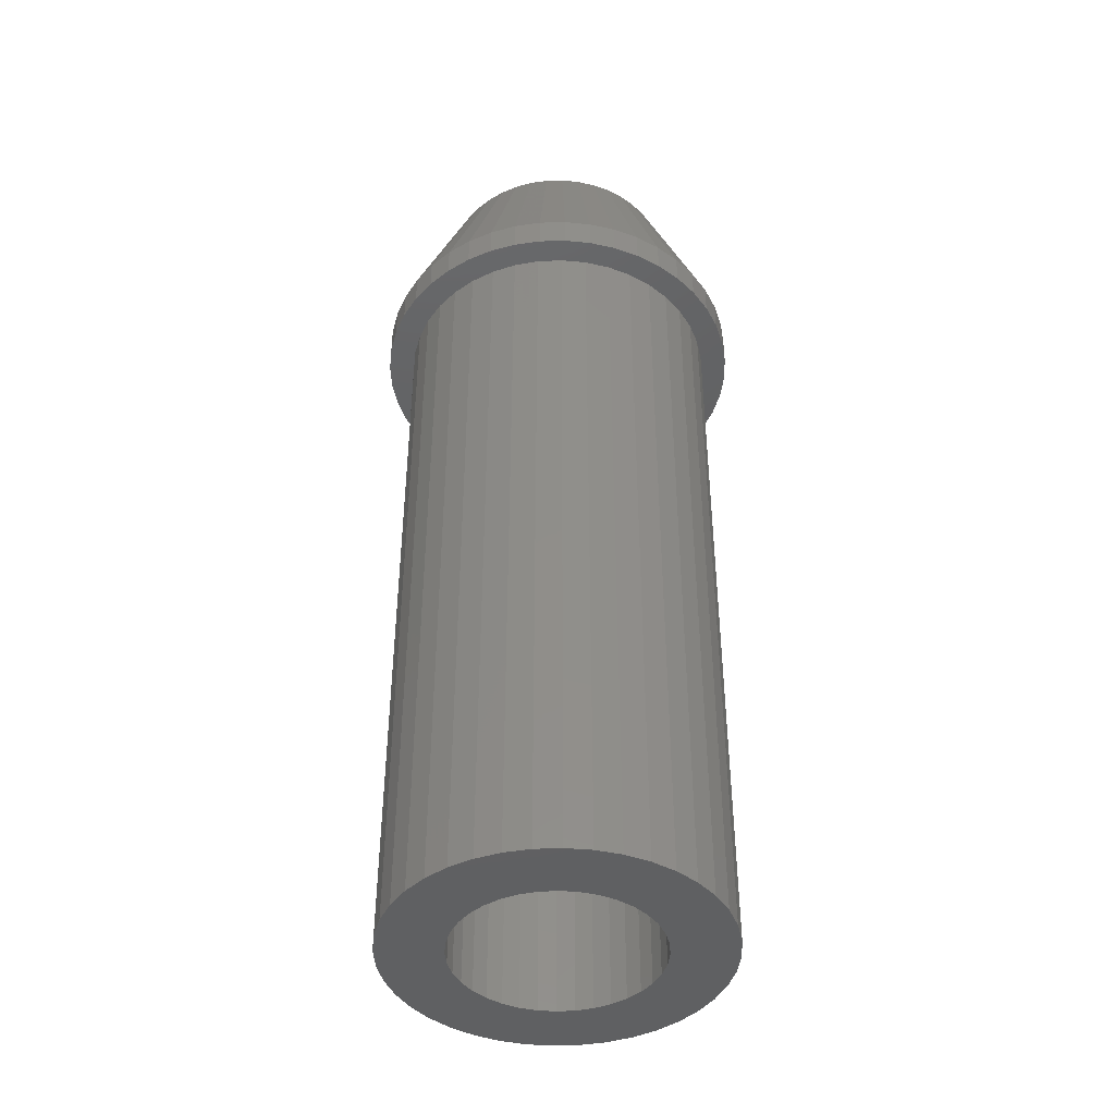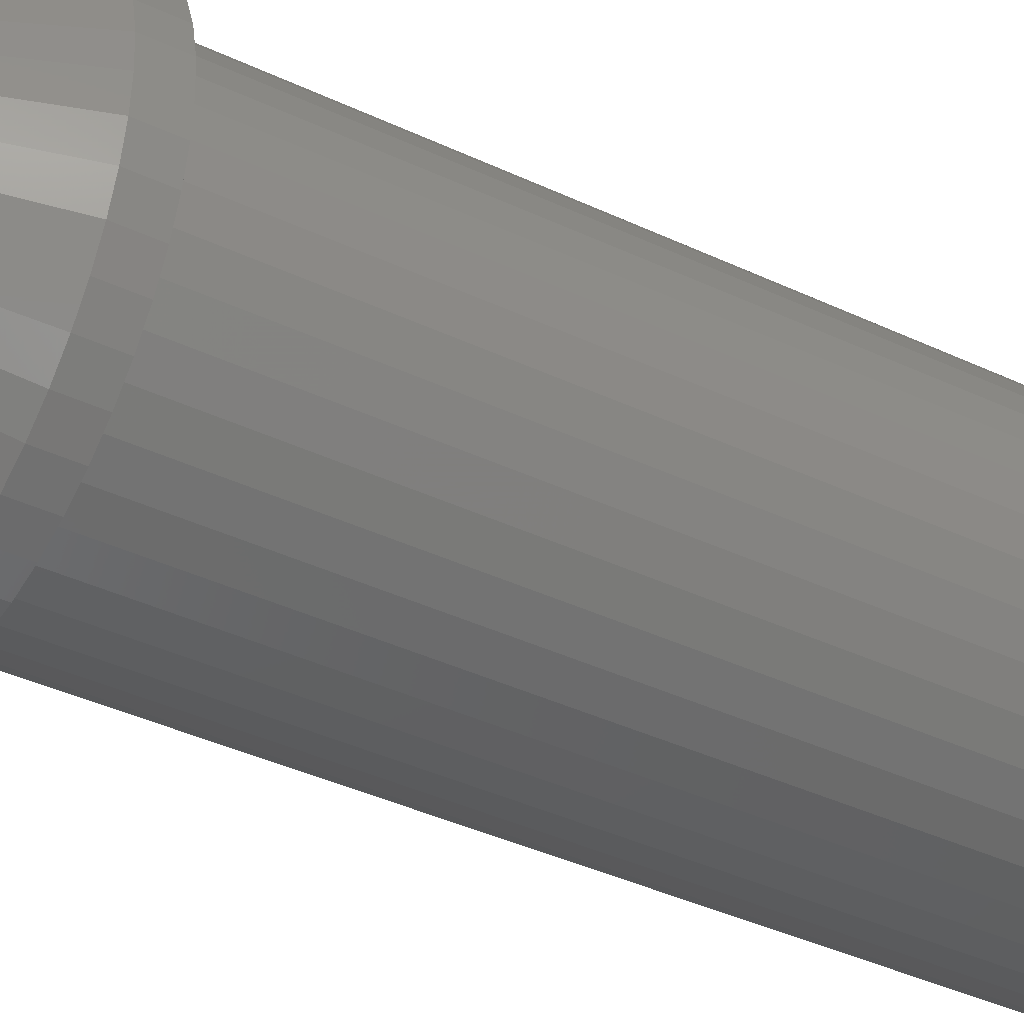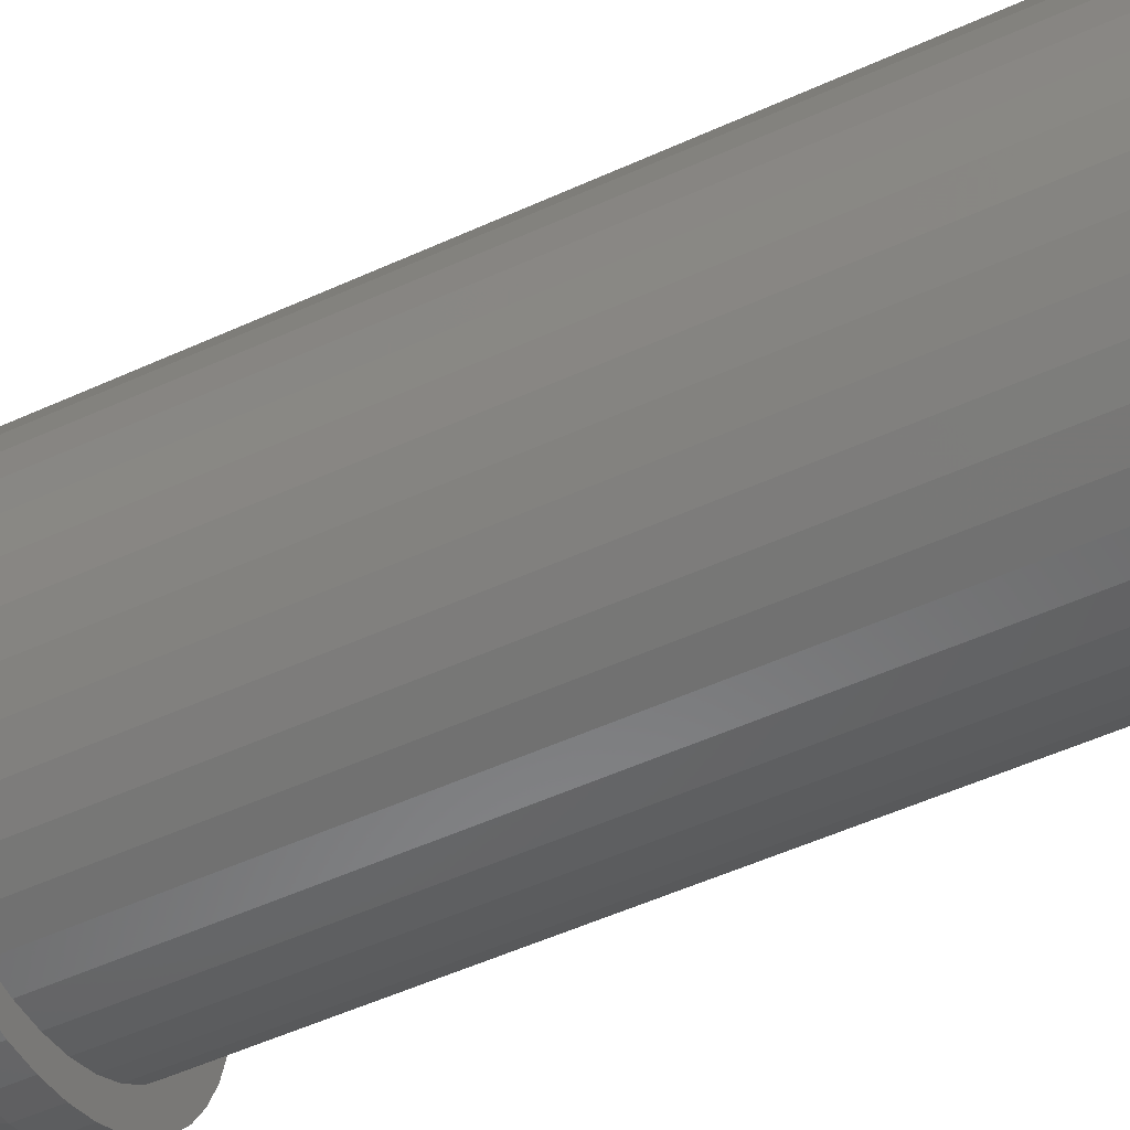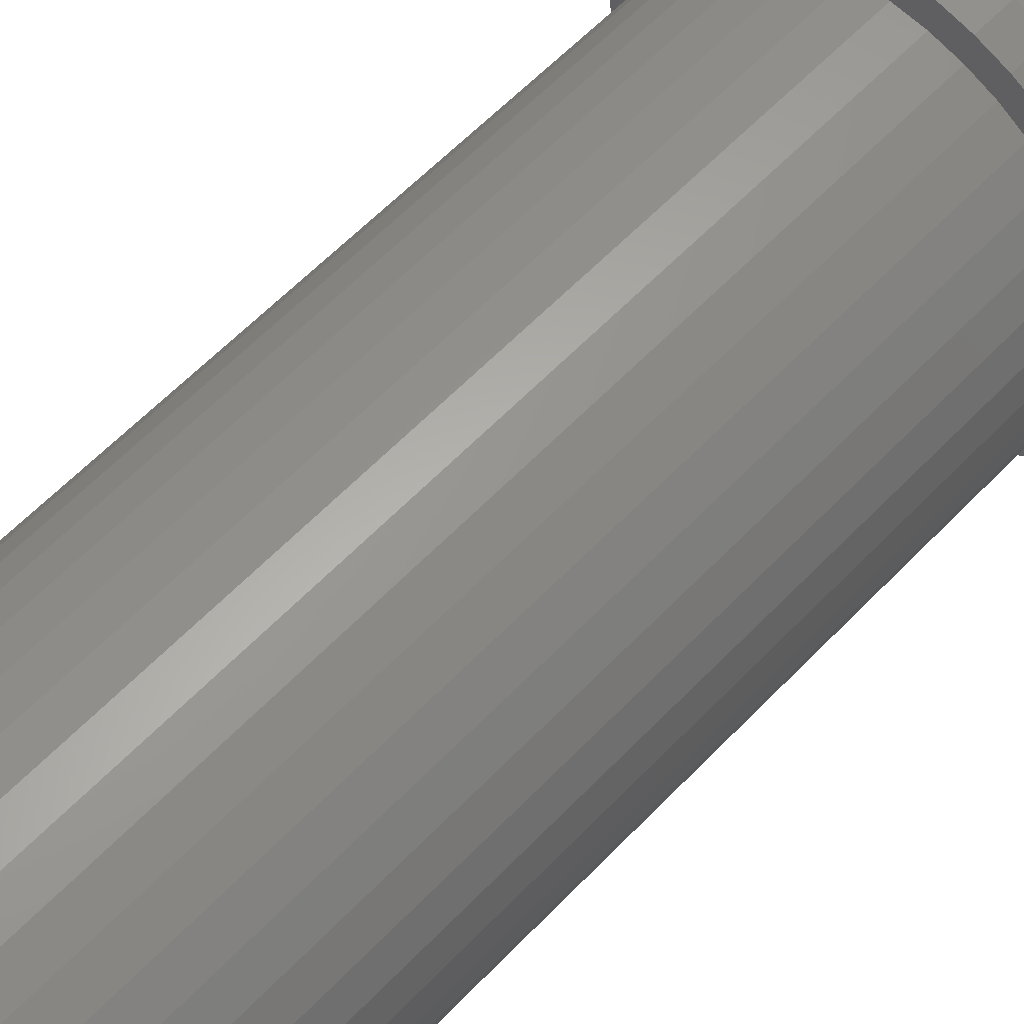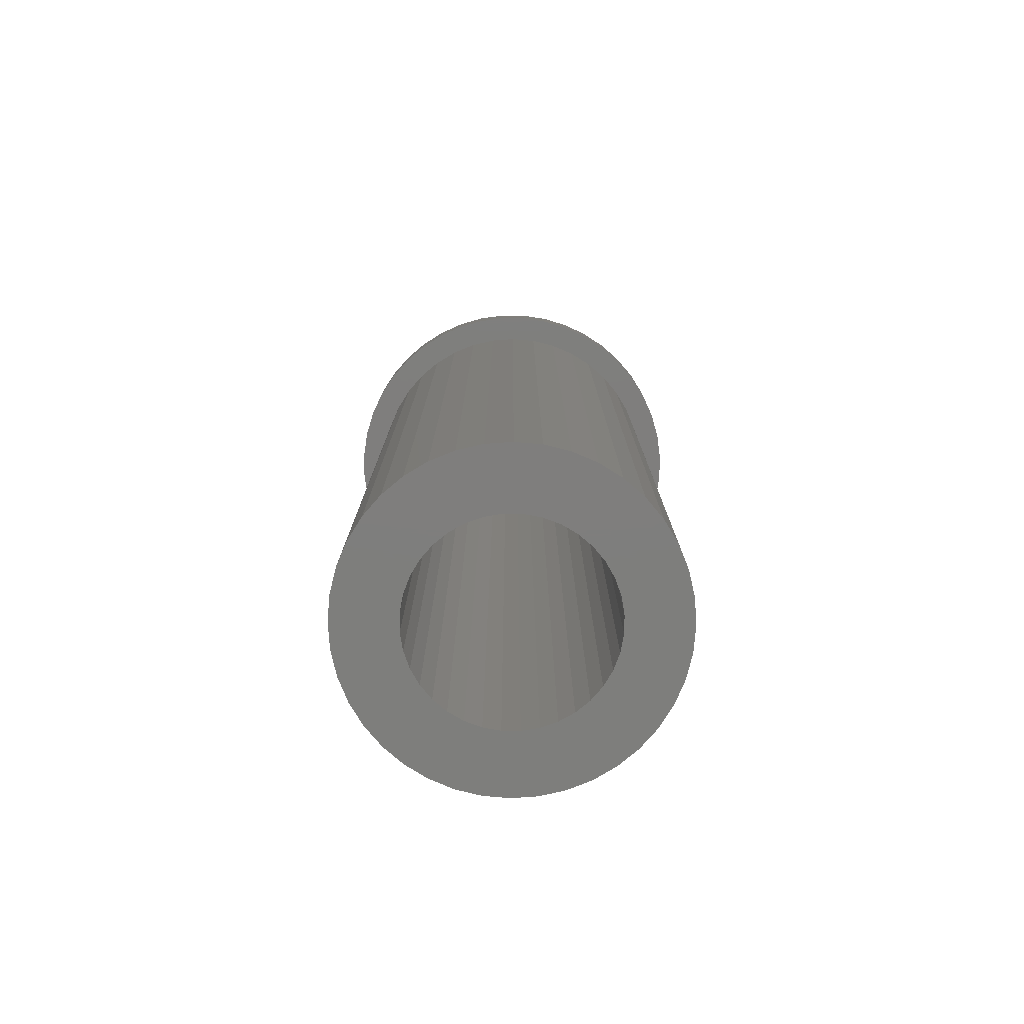
<metadata>
{"format":"stl","ext":"stl","renderer":"f3d","projection":"perspective","resolution":1024,"background":"white","views":[{"elev":-42.6,"azim":-10.6,"up":"+Y"},{"elev":-38.4,"azim":-121.0,"up":"+Z"},{"elev":-51.8,"azim":-63.6,"up":"+Z"},{"elev":59.1,"azim":43.0,"up":"+Z"},{"elev":-78.0,"azim":44.5,"up":"+Y"}]}
</metadata>
<code>
# stl→obj: 284 verts, 568 faces
v 3 0 0.425
v 3.403 12 0.4567
v 3.403 0 0.4567
v 3.796 12 0.551
v 3.796 0 0.551
v 4.169 12 0.7057
v 4.169 0 0.7057
v 4.514 12 0.9168
v 4.514 0 0.9168
v 4.821 12 1.179
v 4.821 0 1.179
v 5.083 12 1.486
v 5.083 0 1.486
v 5.294 12 1.831
v 5.294 0 1.831
v 5.449 12 2.204
v 5.449 0 2.204
v 5.543 12 2.597
v 5.543 0 2.597
v 5.575 12 3
v 5.575 0 3
v 5.543 12 3.403
v 5.543 0 3.403
v 5.449 12 3.796
v 5.449 0 3.796
v 5.294 12 4.169
v 5.294 0 4.169
v 5.083 12 4.514
v 5.083 0 4.514
v 4.821 12 4.821
v 4.821 0 4.821
v 4.514 12 5.083
v 4.514 0 5.083
v 4.169 12 5.294
v 4.169 0 5.294
v 3.796 12 5.449
v 3.796 0 5.449
v 3.403 12 5.543
v 3.403 0 5.543
v 3 12 5.575
v 3 0 5.575
v 2.597 12 5.543
v 2.597 0 5.543
v 2.204 12 5.449
v 2.204 0 5.449
v 1.831 12 5.294
v 1.831 0 5.294
v 1.486 12 5.083
v 1.486 0 5.083
v 1.179 12 4.821
v 1.179 0 4.821
v 0.9168 12 4.514
v 0.9168 0 4.514
v 0.7057 12 4.169
v 0.7057 0 4.169
v 0.551 12 3.796
v 0.551 0 3.796
v 0.4567 12 3.403
v 0.4567 0 3.403
v 0.425 12 3
v 0.425 0 3
v 0.4567 12 2.597
v 0.4567 0 2.597
v 0.551 12 2.204
v 0.551 0 2.204
v 0.7057 12 1.831
v 0.7057 0 1.831
v 0.9168 12 1.486
v 0.9168 0 1.486
v 1.179 12 1.179
v 1.179 0 1.179
v 1.486 12 0.9168
v 1.486 0 0.9168
v 1.831 12 0.7057
v 1.831 0 0.7057
v 2.204 12 0.551
v 2.204 0 0.551
v 2.597 12 0.4567
v 2.597 0 0.4567
v 3 12 0.425
v 2.212 15 4.364
v 2.169 15 4.819
v 2.461 15 4.48
v 2.437 15 4.919
v 2.727 15 4.551
v 2.715 15 4.98
v 3 15 4.575
v 3 15 5
v 3.273 15 4.551
v 3.285 15 4.98
v 3.539 15 4.48
v 1.636 15 2.212
v 1.181 15 2.169
v 1.52 15 2.461
v 1.081 15 2.437
v 1.449 15 2.727
v 1.02 15 2.715
v 1.425 15 3
v 1 15 3
v 1.449 15 3.273
v 1.02 15 3.285
v 1.52 15 3.539
v 2.461 15 1.52
v 2.169 15 1.181
v 2.212 15 1.636
v 1.919 15 1.317
v 1.988 15 1.793
v 1.69 15 1.489
v 1.793 15 1.988
v 1.489 15 1.69
v 1.317 15 1.919
v 3.563 15 4.919
v 3.831 15 4.819
v 3.788 15 4.364
v 4.081 15 4.683
v 4.012 15 4.207
v 4.31 15 4.511
v 4.207 15 4.012
v 4.511 15 4.31
v 4.364 15 3.788
v 1.081 15 3.563
v 1.181 15 3.831
v 1.636 15 3.788
v 1.317 15 4.081
v 1.793 15 4.012
v 1.489 15 4.31
v 1.988 15 4.207
v 1.69 15 4.511
v 1.919 15 4.683
v 3.788 15 1.636
v 3.831 15 1.181
v 3.539 15 1.52
v 3.563 15 1.081
v 3.273 15 1.449
v 3.285 15 1.02
v 3 15 1.425
v 3 15 1
v 2.727 15 1.449
v 2.715 15 1.02
v 2.437 15 1.081
v 4.48 15 2.461
v 4.819 15 2.169
v 4.364 15 2.212
v 4.683 15 1.919
v 4.207 15 1.988
v 4.511 15 1.69
v 4.012 15 1.793
v 4.31 15 1.489
v 4.081 15 1.317
v 4.683 15 4.081
v 4.819 15 3.831
v 4.48 15 3.539
v 4.919 15 3.563
v 4.551 15 3.273
v 4.98 15 3.285
v 4.575 15 3
v 5 15 3
v 4.551 15 2.727
v 4.98 15 2.715
v 4.919 15 2.437
v 1.988 0 4.207
v 1.793 0 4.012
v 1.636 0 3.788
v 1.52 0 3.539
v 1.449 0 3.273
v 1.425 0 3
v 1.449 0 2.727
v 1.52 0 2.461
v 1.636 0 2.212
v 1.793 0 1.988
v 4.207 0 4.012
v 4.012 0 4.207
v 3.788 0 4.364
v 3.539 0 4.48
v 3.273 0 4.551
v 3 0 4.575
v 2.727 0 4.551
v 2.461 0 4.48
v 2.212 0 4.364
v 4.012 0 1.793
v 4.207 0 1.988
v 4.364 0 2.212
v 4.48 0 2.461
v 4.551 0 2.727
v 4.575 0 3
v 4.551 0 3.273
v 4.48 0 3.539
v 4.364 0 3.788
v 1.988 0 1.793
v 2.212 0 1.636
v 2.461 0 1.52
v 2.727 0 1.449
v 3 0 1.425
v 3.273 0 1.449
v 3.539 0 1.52
v 3.788 0 1.636
v 1.035 12 0.7328
v 1.378 12 0.4762
v 1.754 12 0.2711
v 2.155 12 0.1215
v 2.573 12 0.03054
v 3 12 0
v 3.427 12 0.03054
v 3.845 12 0.1215
v 4.246 12 0.2711
v 4.622 12 0.4762
v 1.035 12 5.267
v 0.7328 12 4.965
v 0.4762 12 4.622
v 0.2711 12 4.246
v 0.1215 12 3.845
v 0.03054 12 3.427
v 0 12 3
v 0.03054 12 2.573
v 0.1215 12 2.155
v 0.2711 12 1.754
v 0.4762 12 1.378
v 0.7328 12 1.035
v 4.965 12 5.267
v 4.622 12 5.524
v 4.246 12 5.729
v 3.845 12 5.878
v 3.427 12 5.969
v 3 12 6
v 2.573 12 5.969
v 2.155 12 5.878
v 1.754 12 5.729
v 1.378 12 5.524
v 4.965 12 0.7328
v 5.267 12 1.035
v 5.524 12 1.378
v 5.729 12 1.754
v 5.878 12 2.155
v 5.969 12 2.573
v 6 12 3
v 5.969 12 3.427
v 5.878 12 3.845
v 5.729 12 4.246
v 5.524 12 4.622
v 5.267 12 4.965
v 3 12.5 6
v 3.427 12.5 5.969
v 3.845 12.5 5.878
v 4.246 12.5 5.729
v 4.622 12.5 5.524
v 4.965 12.5 5.267
v 5.267 12.5 4.965
v 5.524 12.5 4.622
v 5.729 12.5 4.246
v 5.878 12.5 3.845
v 5.969 12.5 3.427
v 6 12.5 3
v 5.969 12.5 2.573
v 5.878 12.5 2.155
v 5.729 12.5 1.754
v 5.524 12.5 1.378
v 5.267 12.5 1.035
v 4.965 12.5 0.7328
v 4.622 12.5 0.4762
v 4.246 12.5 0.2711
v 3.845 12.5 0.1215
v 3.427 12.5 0.03054
v 3 12.5 0
v 2.573 12.5 0.03054
v 2.155 12.5 0.1215
v 1.754 12.5 0.2711
v 1.378 12.5 0.4762
v 1.035 12.5 0.7328
v 0.7328 12.5 1.035
v 0.4762 12.5 1.378
v 0.2711 12.5 1.754
v 0.1215 12.5 2.155
v 0.03054 12.5 2.573
v 0 12.5 3
v 0.03054 12.5 3.427
v 0.1215 12.5 3.845
v 0.2711 12.5 4.246
v 0.4762 12.5 4.622
v 0.7328 12.5 4.965
v 1.035 12.5 5.267
v 1.378 12.5 5.524
v 1.754 12.5 5.729
v 2.155 12.5 5.878
v 2.573 12.5 5.969
f 1 2 3
f 3 2 4
f 3 4 5
f 5 4 6
f 5 6 7
f 7 6 8
f 7 8 9
f 9 8 10
f 9 10 11
f 11 10 12
f 11 12 13
f 13 12 14
f 13 14 15
f 15 14 16
f 15 16 17
f 17 16 18
f 17 18 19
f 19 18 20
f 19 20 21
f 21 20 22
f 21 22 23
f 23 22 24
f 23 24 25
f 25 24 26
f 25 26 27
f 27 26 28
f 27 28 29
f 29 28 30
f 29 30 31
f 31 30 32
f 31 32 33
f 33 32 34
f 33 34 35
f 35 34 36
f 35 36 37
f 37 36 38
f 37 38 39
f 39 38 40
f 39 40 41
f 41 40 42
f 41 42 43
f 43 42 44
f 43 44 45
f 45 44 46
f 45 46 47
f 47 46 48
f 47 48 49
f 49 48 50
f 49 50 51
f 51 50 52
f 51 52 53
f 53 52 54
f 53 54 55
f 55 54 56
f 55 56 57
f 57 56 58
f 57 58 59
f 59 58 60
f 59 60 61
f 61 60 62
f 61 62 63
f 63 62 64
f 63 64 65
f 65 64 66
f 65 66 67
f 67 66 68
f 67 68 69
f 69 68 70
f 69 70 71
f 71 70 72
f 71 72 73
f 73 72 74
f 73 74 75
f 75 74 76
f 75 76 77
f 77 76 78
f 77 78 79
f 79 78 80
f 79 80 1
f 1 80 2
f 81 82 83
f 83 82 84
f 83 84 85
f 85 84 86
f 85 86 87
f 87 86 88
f 87 88 89
f 89 88 90
f 89 90 91
f 92 93 94
f 94 93 95
f 94 95 96
f 96 95 97
f 96 97 98
f 98 97 99
f 98 99 100
f 100 99 101
f 100 101 102
f 103 104 105
f 105 104 106
f 105 106 107
f 107 106 108
f 107 108 109
f 109 108 110
f 109 110 92
f 92 110 111
f 92 111 93
f 90 112 91
f 91 112 113
f 91 113 114
f 114 113 115
f 114 115 116
f 116 115 117
f 116 117 118
f 118 117 119
f 118 119 120
f 101 121 102
f 102 121 122
f 102 122 123
f 123 122 124
f 123 124 125
f 125 124 126
f 125 126 127
f 127 126 128
f 127 128 81
f 81 128 129
f 81 129 82
f 130 131 132
f 132 131 133
f 132 133 134
f 134 133 135
f 134 135 136
f 136 135 137
f 136 137 138
f 138 137 139
f 138 139 103
f 103 139 140
f 103 140 104
f 141 142 143
f 143 142 144
f 143 144 145
f 145 144 146
f 145 146 147
f 147 146 148
f 147 148 130
f 130 148 149
f 130 149 131
f 119 150 120
f 120 150 151
f 120 151 152
f 152 151 153
f 152 153 154
f 154 153 155
f 154 155 156
f 156 155 157
f 156 157 158
f 158 157 159
f 158 159 141
f 141 159 160
f 141 160 142
f 161 51 162
f 162 51 53
f 162 53 163
f 163 53 55
f 163 55 164
f 164 55 57
f 164 57 165
f 165 57 59
f 165 59 166
f 166 59 61
f 166 61 167
f 167 61 63
f 167 63 168
f 168 63 65
f 168 65 169
f 169 65 67
f 169 67 170
f 171 31 172
f 172 31 33
f 172 33 173
f 173 33 35
f 173 35 174
f 174 35 37
f 174 37 175
f 175 37 39
f 175 39 176
f 176 39 41
f 176 41 177
f 177 41 43
f 177 43 178
f 178 43 45
f 178 45 179
f 179 45 47
f 179 47 161
f 161 47 49
f 161 49 51
f 180 11 181
f 181 11 13
f 181 13 182
f 182 13 15
f 182 15 183
f 183 15 17
f 183 17 184
f 184 17 19
f 184 19 185
f 185 19 21
f 185 21 186
f 186 21 23
f 186 23 187
f 187 23 25
f 187 25 188
f 188 25 27
f 188 27 171
f 171 27 29
f 171 29 31
f 67 69 170
f 170 69 71
f 170 71 189
f 189 71 73
f 189 73 190
f 190 73 75
f 190 75 191
f 191 75 77
f 191 77 192
f 192 77 79
f 192 79 193
f 193 79 1
f 193 1 194
f 194 1 3
f 194 3 195
f 195 3 5
f 195 5 196
f 196 5 7
f 196 7 180
f 180 7 9
f 180 9 11
f 136 193 134
f 134 193 194
f 134 194 132
f 132 194 195
f 132 195 130
f 130 195 196
f 130 196 147
f 147 196 180
f 147 180 145
f 145 180 181
f 145 181 143
f 143 181 182
f 143 182 141
f 141 182 183
f 141 183 158
f 158 183 184
f 158 184 156
f 156 184 185
f 156 185 154
f 154 185 186
f 154 186 152
f 152 186 187
f 152 187 120
f 120 187 188
f 120 188 118
f 118 188 171
f 118 171 116
f 116 171 172
f 116 172 114
f 114 172 173
f 114 173 91
f 91 173 174
f 91 174 89
f 89 174 175
f 89 175 87
f 87 175 176
f 87 176 85
f 85 176 177
f 85 177 83
f 83 177 178
f 83 178 81
f 81 178 179
f 81 179 127
f 127 179 161
f 127 161 125
f 125 161 162
f 125 162 123
f 123 162 163
f 123 163 102
f 102 163 164
f 102 164 100
f 100 164 165
f 100 165 98
f 98 165 166
f 98 166 96
f 96 166 167
f 96 167 94
f 94 167 168
f 94 168 92
f 92 168 169
f 92 169 109
f 109 169 170
f 109 170 107
f 107 170 189
f 107 189 105
f 105 189 190
f 105 190 103
f 103 190 191
f 103 191 138
f 138 191 192
f 138 192 136
f 136 192 193
f 70 197 72
f 72 197 198
f 72 198 74
f 74 198 199
f 74 199 76
f 76 199 200
f 76 200 78
f 78 200 201
f 78 201 80
f 80 201 202
f 80 202 2
f 2 202 203
f 2 203 4
f 4 203 204
f 4 204 6
f 6 204 205
f 6 205 8
f 8 205 206
f 8 206 10
f 48 207 50
f 50 207 208
f 50 208 52
f 52 208 209
f 52 209 54
f 54 209 210
f 54 210 56
f 56 210 211
f 56 211 58
f 58 211 212
f 58 212 60
f 60 212 213
f 60 213 62
f 62 213 214
f 62 214 64
f 64 214 215
f 64 215 66
f 66 215 216
f 66 216 68
f 68 216 217
f 68 217 70
f 70 217 218
f 70 218 197
f 30 219 32
f 32 219 220
f 32 220 34
f 34 220 221
f 34 221 36
f 36 221 222
f 36 222 38
f 38 222 223
f 38 223 40
f 40 223 224
f 40 224 42
f 42 224 225
f 42 225 44
f 44 225 226
f 44 226 46
f 46 226 227
f 46 227 48
f 48 227 228
f 48 228 207
f 206 229 10
f 10 229 230
f 10 230 12
f 12 230 231
f 12 231 14
f 14 231 232
f 14 232 16
f 16 232 233
f 16 233 18
f 18 233 234
f 18 234 20
f 20 234 235
f 20 235 22
f 22 235 236
f 22 236 24
f 24 236 237
f 24 237 26
f 26 237 238
f 26 238 28
f 28 238 239
f 28 239 30
f 30 239 240
f 30 240 219
f 241 223 242
f 242 223 222
f 242 222 243
f 243 222 221
f 243 221 244
f 244 221 220
f 244 220 245
f 245 220 219
f 245 219 246
f 246 219 240
f 246 240 247
f 247 240 239
f 247 239 248
f 248 239 238
f 248 238 249
f 249 238 237
f 249 237 250
f 250 237 236
f 250 236 251
f 251 236 235
f 251 235 252
f 252 235 234
f 252 234 253
f 253 234 233
f 253 233 254
f 254 233 232
f 254 232 255
f 255 232 231
f 255 231 256
f 256 231 230
f 256 230 257
f 257 230 229
f 257 229 258
f 258 229 206
f 258 206 259
f 259 206 205
f 259 205 260
f 260 205 204
f 260 204 261
f 261 204 203
f 261 203 262
f 262 203 202
f 262 202 263
f 263 202 201
f 263 201 264
f 264 201 200
f 264 200 265
f 265 200 199
f 265 199 266
f 266 199 198
f 266 198 267
f 267 198 197
f 267 197 268
f 268 197 218
f 268 218 269
f 269 218 217
f 269 217 270
f 270 217 216
f 270 216 271
f 271 216 215
f 271 215 272
f 272 215 214
f 272 214 273
f 273 214 213
f 273 213 274
f 274 213 212
f 274 212 275
f 275 212 211
f 275 211 276
f 276 211 210
f 276 210 277
f 277 210 209
f 277 209 278
f 278 209 208
f 278 208 279
f 279 208 207
f 279 207 280
f 280 207 228
f 280 228 281
f 281 228 227
f 281 227 282
f 282 227 226
f 282 226 283
f 283 226 225
f 283 225 284
f 284 225 224
f 284 224 241
f 241 224 223
f 263 135 262
f 262 135 133
f 262 133 261
f 261 133 131
f 261 131 260
f 260 131 149
f 260 149 259
f 259 149 148
f 259 148 258
f 258 148 146
f 258 146 257
f 257 146 144
f 257 144 256
f 256 144 142
f 256 142 255
f 255 142 160
f 255 160 254
f 254 160 159
f 254 159 253
f 253 159 157
f 253 157 252
f 252 157 155
f 252 155 251
f 251 155 153
f 251 153 250
f 250 153 151
f 250 151 249
f 249 151 150
f 249 150 248
f 248 150 119
f 248 119 247
f 247 119 117
f 247 117 246
f 246 117 115
f 246 115 245
f 245 115 113
f 245 113 244
f 244 113 112
f 244 112 243
f 243 112 90
f 243 90 242
f 242 90 88
f 242 88 241
f 241 88 86
f 241 86 284
f 284 86 84
f 284 84 283
f 283 84 82
f 283 82 282
f 282 82 129
f 282 129 281
f 281 129 128
f 281 128 280
f 280 128 126
f 280 126 279
f 279 126 124
f 279 124 278
f 278 124 122
f 278 122 277
f 277 122 121
f 277 121 276
f 276 121 101
f 276 101 275
f 275 101 99
f 275 99 274
f 274 99 97
f 274 97 273
f 273 97 95
f 273 95 272
f 272 95 93
f 272 93 271
f 271 93 111
f 271 111 270
f 270 111 110
f 270 110 269
f 269 110 108
f 269 108 268
f 268 108 106
f 268 106 267
f 267 106 104
f 267 104 266
f 266 104 140
f 266 140 265
f 265 140 139
f 265 139 264
f 264 139 137
f 264 137 263
f 263 137 135

</code>
